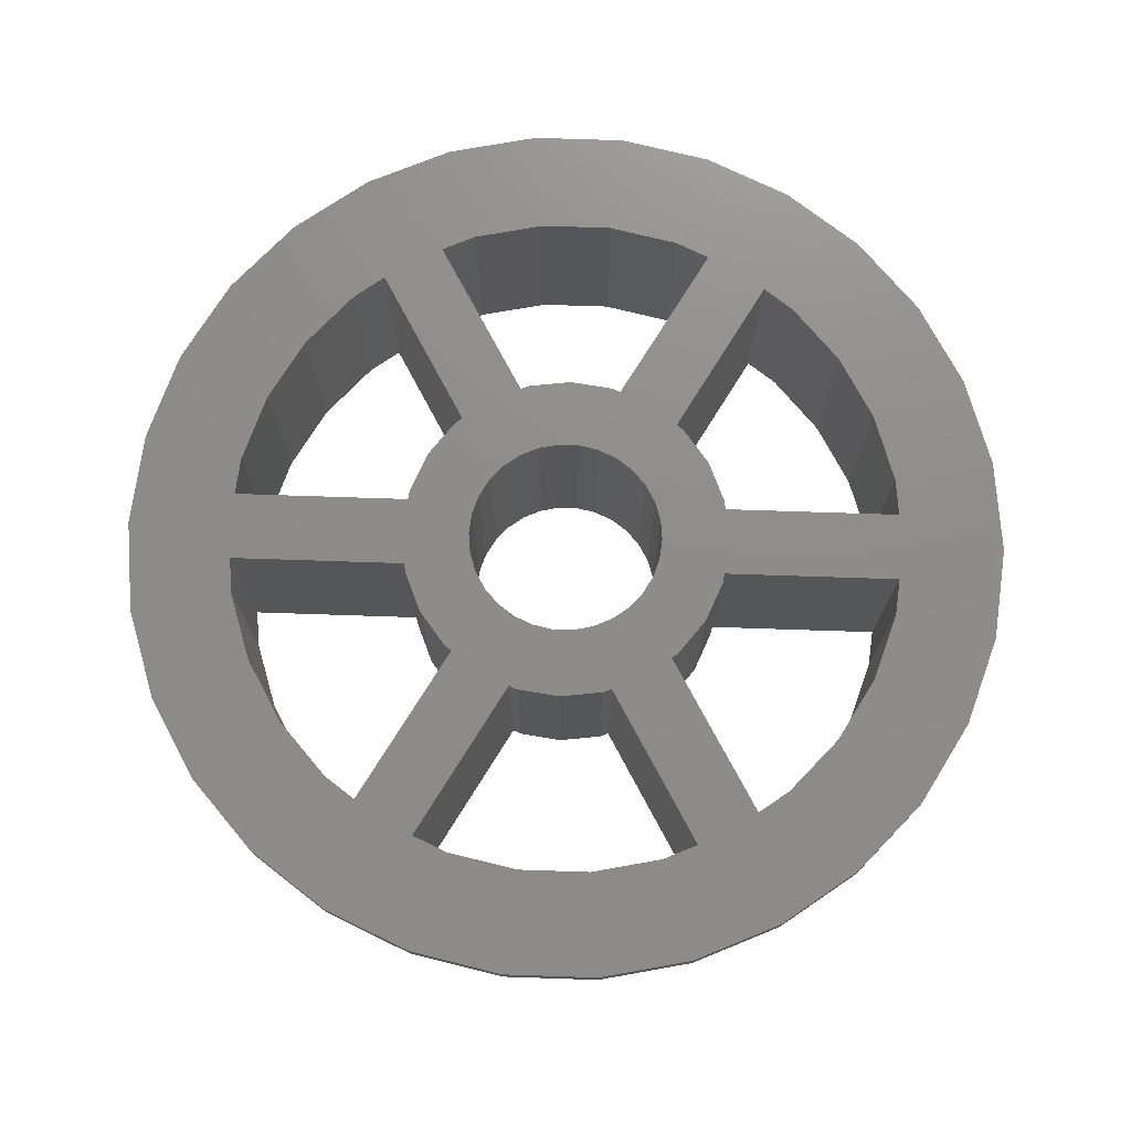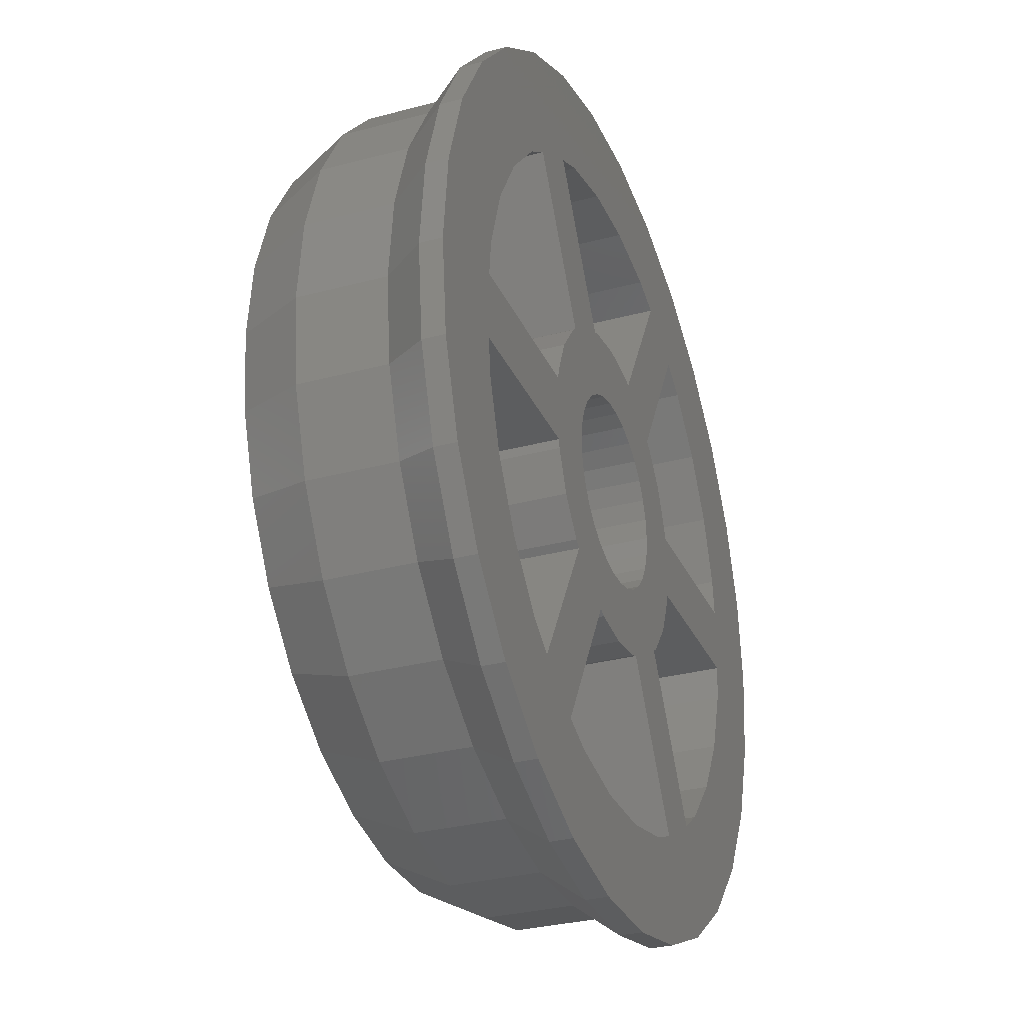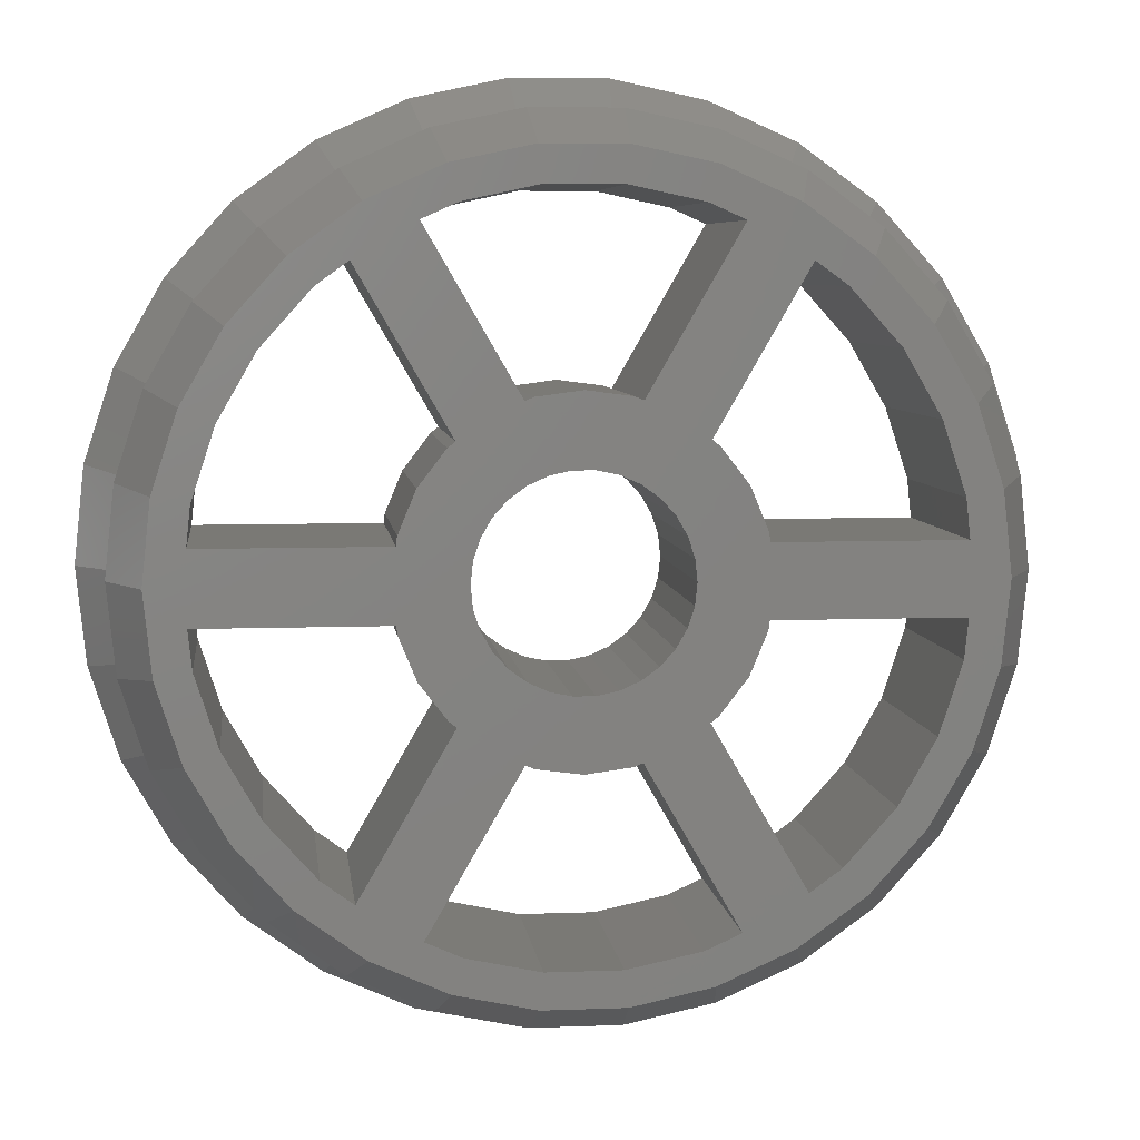
<metadata>
{"format":"stl","ext":"stl","renderer":"f3d","projection":"perspective","resolution":1024,"background":"white","views":[{"elev":74.2,"azim":61.9,"up":"+Z"},{"elev":-30.6,"azim":-68.9,"up":"+Y"},{"elev":6.3,"azim":173.4,"up":"+Y"}]}
</metadata>
<code>
# stl→obj: 342 verts, 708 faces
v -20.36 0 10
v -19.92 -4.233 10
v -18.6 -8.281 10
v -13.62 -15.13 10
v -16.47 -11.97 10
v -10.18 -17.63 10
v -6.292 -19.36 10
v -12.69 -9.216 10
v -6.407 -14.22 10
v -2.356 -7.201 10
v -5.058 -5.641 10
v 2.356 -7.201 10
v 6.407 -14.22 10
v 9.109 -12.66 10
v -15.52 -1.56 10
v -7.415 -1.56 10
v -2.25 -3.897 10
v -3.011 -3.344 10
v -7.36 -1.972 10
v -0.4704 -4.475 10
v -6.599 -3.81 10
v 5.058 -5.641 10
v -5.388 5.388 10
v -6.599 3.81 10
v 2.356 7.201 10
v -15.34 -3.26 10
v 1.639 -15.59 10
v -1.639 -15.59 10
v 6.292 -19.36 10
v -14.32 6.378 10
v -12.69 9.216 10
v 5.058 5.641 10
v 9.109 12.66 10
v 6.407 14.22 10
v -10.49 11.65 10
v -9.109 12.66 10
v -2.128 20.25 10
v -10.18 17.63 10
v -6.292 19.36 10
v -13.62 15.13 10
v -16.47 11.97 10
v -18.6 8.281 10
v -19.92 4.233 10
v 4.845 14.91 10
v 10.18 17.63 10
v -3.011 3.344 10
v -2.25 3.897 10
v 1.972 7.36 10
v -5.058 5.641 10
v 6.599 -3.81 10
v 7.36 -1.972 10
v 4.111 -1.83 10
v -6.407 14.22 10
v -4.111 1.83 10
v -7.36 1.972 10
v -7.415 1.56 10
v 0 7.62 10
v -1.639 15.59 10
v 1.639 15.59 10
v 6.292 19.36 10
v 6.599 3.81 10
v 5.388 5.388 10
v 1.391 4.28 10
v -3.641 -2.645 10
v -4.111 -1.83 10
v 1.391 -4.28 10
v 0.4704 -4.475 10
v 5.388 -5.388 10
v 0 -7.62 10
v 1.972 -7.36 10
v -5.388 -5.388 10
v -2.128 -20.25 10
v -9.109 -12.66 10
v -10.49 -11.65 10
v -14.32 -6.378 10
v -1.972 -7.36 10
v 2.128 -20.25 10
v 4.845 -14.91 10
v 10.18 -17.63 10
v -0.4704 4.475 10
v 3.011 -3.344 10
v 13.62 -15.13 10
v -4.845 -14.91 10
v 2.128 20.25 10
v -4.845 14.91 10
v 13.62 15.13 10
v 10.49 11.65 10
v 12.69 9.216 10
v 16.47 11.97 10
v -4.402 0.9356 10
v -1.972 7.36 10
v -3.641 2.645 10
v 14.32 6.378 10
v 15.34 3.26 10
v 19.92 4.233 10
v -15.34 3.26 10
v -2.356 7.201 10
v -4.5 0 10
v 4.111 1.83 10
v 4.402 0.9356 10
v 7.36 1.972 10
v 0.4704 4.475 10
v 3.011 3.344 10
v 3.641 2.645 10
v 2.25 3.897 10
v -1.391 4.28 10
v 4.402 -0.9356 10
v 15.52 1.56 10
v 20.36 0 10
v 4.5 0 10
v 7.415 -1.56 10
v 15.52 -1.56 10
v 14.32 -6.378 10
v 12.69 -9.216 10
v 18.6 -8.281 10
v -4.402 -0.9356 10
v -1.391 -4.28 10
v 2.25 -3.897 10
v 10.49 -11.65 10
v 16.47 -11.97 10
v 3.641 -2.645 10
v 15.34 -3.26 10
v 19.92 -4.233 10
v 18.6 8.281 10
v 7.415 1.56 10
v -15.52 1.56 10
v -19.92 -4.233 9
v -20.36 0 9
v -19.92 4.233 9
v -18.6 8.281 9
v -16.47 11.97 9
v -13.62 15.13 9
v -10.18 17.63 9
v -6.292 19.36 9
v -2.128 20.25 9
v 2.128 20.25 9
v 6.292 19.36 9
v 10.18 17.63 9
v 13.62 15.13 9
v 16.47 11.97 9
v 18.6 8.281 9
v 19.92 4.233 9
v 20.36 0 9
v 19.92 -4.233 9
v 18.6 -8.281 9
v 16.47 -11.97 9
v 13.62 -15.13 9
v 10.18 -17.63 9
v 6.292 -19.36 9
v 2.128 -20.25 9
v -2.128 -20.25 9
v -6.292 -19.36 9
v -10.18 -17.63 9
v -13.62 -15.13 9
v -16.47 -11.97 9
v -18.6 -8.281 9
v -15.52 1.56 0
v -15.34 3.26 0
v -7.415 1.56 0
v -7.36 1.972 0
v -6.599 3.81 0
v -5.388 5.388 0
v -5.058 5.641 0
v -9.109 12.66 0
v -10.49 11.65 0
v -12.69 9.216 0
v -14.32 6.378 0
v -15.52 -1.56 0
v -7.415 -1.56 0
v -15.34 -3.26 0
v -14.32 -6.378 0
v -12.69 -9.216 0
v -10.49 -11.65 0
v -9.109 -12.66 0
v -5.058 -5.641 0
v -5.388 -5.388 0
v -6.599 -3.81 0
v -7.36 -1.972 0
v -6.407 -14.22 0
v -2.356 -7.201 0
v -4.845 -14.91 0
v -1.639 -15.59 0
v 1.639 -15.59 0
v 4.845 -14.91 0
v 6.407 -14.22 0
v 2.356 -7.201 0
v 1.972 -7.36 0
v 0 -7.62 0
v -1.972 -7.36 0
v -6.407 14.22 0
v -4.845 14.91 0
v -2.356 7.201 0
v -1.972 7.36 0
v 0 7.62 0
v 1.972 7.36 0
v 2.356 7.201 0
v 6.407 14.22 0
v 4.845 14.91 0
v 1.639 15.59 0
v -1.639 15.59 0
v -4.5 0 0
v -4.402 0.9356 0
v -4.402 -0.9356 0
v -4.111 -1.83 0
v -3.641 -2.645 0
v -3.011 -3.344 0
v -2.25 -3.897 0
v -1.391 -4.28 0
v -0.4704 -4.475 0
v 0.4704 -4.475 0
v 1.391 -4.28 0
v 2.25 -3.897 0
v 3.011 -3.344 0
v 3.641 -2.645 0
v 4.111 -1.83 0
v 4.402 -0.9356 0
v 4.5 0 0
v 4.402 0.9356 0
v 4.111 1.83 0
v 3.641 2.645 0
v 3.011 3.344 0
v 2.25 3.897 0
v 1.391 4.28 0
v 0.4704 4.475 0
v -0.4704 4.475 0
v -1.391 4.28 0
v -2.25 3.897 0
v -3.011 3.344 0
v -3.641 2.645 0
v -4.111 1.83 0
v 5.058 -5.641 0
v 5.388 -5.388 0
v 9.109 -12.66 0
v 10.49 -11.65 0
v 12.69 -9.216 0
v 14.32 -6.378 0
v 15.34 -3.26 0
v 15.52 -1.56 0
v 7.415 -1.56 0
v 7.36 -1.972 0
v 6.599 -3.81 0
v 5.058 5.641 0
v 9.109 12.66 0
v 5.388 5.388 0
v 6.599 3.81 0
v 7.36 1.972 0
v 7.415 1.56 0
v 15.52 1.56 0
v 15.34 3.26 0
v 14.32 6.378 0
v 12.69 9.216 0
v 10.49 11.65 0
v -18.39 3.909 7
v -18.8 0 7
v -18.39 -3.909 7
v -17.17 7.647 7
v -15.21 11.05 7
v -12.58 13.97 7
v -9.4 16.28 7
v -5.81 17.88 7
v -1.965 18.7 7
v 1.965 18.7 7
v 5.81 17.88 7
v 9.4 16.28 7
v 12.58 13.97 7
v 15.21 11.05 7
v 17.17 7.647 7
v 18.39 3.909 7
v 18.8 0 7
v 18.39 -3.909 7
v 17.17 -7.647 7
v 15.21 -11.05 7
v 12.58 -13.97 7
v 9.4 -16.28 7
v 5.81 -17.88 7
v 1.965 -18.7 7
v -1.965 -18.7 7
v -5.81 -17.88 7
v -9.4 -16.28 7
v -12.58 -13.97 7
v -15.21 -11.05 7
v -17.17 -7.647 7
v -16.86 3.584 0
v -15.75 7.012 0
v -17.24 0 0
v -13.95 10.13 0
v -11.54 12.81 0
v -8.62 14.93 0
v -5.327 16.4 0
v -1.802 17.15 0
v 1.802 17.15 0
v 5.327 16.4 0
v 8.62 14.93 0
v 11.54 12.81 0
v 13.95 10.13 0
v 15.75 7.012 0
v 16.86 3.584 0
v 17.24 0 0
v 16.86 -3.584 0
v 15.75 -7.012 0
v 13.95 -10.13 0
v 11.54 -12.81 0
v 8.62 -14.93 0
v 5.327 -16.4 0
v 1.802 -17.15 0
v -1.802 -17.15 0
v -5.327 -16.4 0
v -8.62 -14.93 0
v -11.54 -12.81 0
v -13.95 -10.13 0
v -15.75 -7.012 0
v -16.86 -3.584 0
v -18.8 0 3
v -18.39 3.909 3
v -18.39 -3.909 3
v -17.17 7.647 3
v -17.17 -7.647 3
v -15.21 11.05 3
v -12.58 13.97 3
v -9.4 16.28 3
v -5.81 17.88 3
v -1.965 18.7 3
v 1.965 18.7 3
v 5.81 17.88 3
v 9.4 16.28 3
v 12.58 13.97 3
v 15.21 11.05 3
v 17.17 7.647 3
v 18.39 3.909 3
v 18.8 0 3
v 18.39 -3.909 3
v 17.17 -7.647 3
v 15.21 -11.05 3
v 12.58 -13.97 3
v 9.4 -16.28 3
v 5.81 -17.88 3
v 1.965 -18.7 3
v -1.965 -18.7 3
v -5.81 -17.88 3
v -9.4 -16.28 3
v -12.58 -13.97 3
v -15.21 -11.05 3
f 1 2 3
f 4 1 5
f 5 1 3
f 6 1 4
f 7 1 6
f 8 1 7
f 9 10 11
f 12 13 14
f 15 16 1
f 17 18 19
f 20 21 22
f 23 24 25
f 26 15 1
f 27 28 29
f 30 31 1
f 32 33 34
f 35 36 37
f 38 1 39
f 40 1 38
f 41 1 40
f 42 1 41
f 43 1 42
f 44 34 45
f 24 46 47
f 48 49 23
f 50 51 52
f 36 53 37
f 39 1 31
f 39 35 37
f 39 31 35
f 54 55 56
f 48 57 49
f 58 59 60
f 61 62 63
f 64 65 16
f 65 1 16
f 66 67 68
f 22 68 67
f 69 70 71
f 72 73 7
f 73 74 7
f 74 8 7
f 8 75 1
f 76 71 11
f 77 9 72
f 13 78 79
f 18 64 19
f 11 10 76
f 62 32 80
f 68 50 81
f 82 13 79
f 79 78 29
f 78 27 29
f 29 28 77
f 14 13 82
f 77 83 9
f 37 53 84
f 32 34 25
f 53 85 84
f 28 83 77
f 84 58 60
f 60 59 45
f 59 44 45
f 24 55 46
f 45 34 86
f 76 69 71
f 87 88 89
f 90 54 1
f 57 91 49
f 54 92 55
f 93 94 95
f 96 30 1
f 91 97 49
f 85 58 84
f 90 1 98
f 99 100 101
f 102 63 62
f 56 1 54
f 101 103 104
f 61 63 105
f 24 47 106
f 92 46 55
f 107 52 51
f 108 100 109
f 100 110 109
f 111 112 110
f 113 114 115
f 65 116 1
f 19 117 17
f 117 21 20
f 21 70 12
f 68 118 66
f 21 71 70
f 19 21 117
f 16 19 64
f 62 80 102
f 98 1 116
f 114 119 120
f 50 52 121
f 68 81 118
f 32 25 24
f 121 81 50
f 119 14 82
f 112 122 123
f 110 107 111
f 109 112 123
f 109 110 112
f 122 113 123
f 123 113 115
f 51 111 107
f 115 114 120
f 22 67 20
f 120 119 82
f 97 53 36
f 33 87 86
f 14 22 12
f 86 87 89
f 12 22 21
f 89 88 124
f 88 93 124
f 124 93 95
f 95 94 109
f 94 108 109
f 125 100 108
f 101 104 99
f 125 101 100
f 105 103 61
f 23 25 48
f 101 61 103
f 75 26 1
f 56 126 1
f 24 80 32
f 24 106 80
f 126 96 1
f 34 33 86
f 36 49 97
f 9 73 72
f 11 73 9
f 127 2 128
f 128 2 1
f 1 43 128
f 128 43 129
f 43 42 129
f 129 42 130
f 42 41 130
f 130 41 131
f 41 40 131
f 131 40 132
f 40 38 132
f 132 38 133
f 38 39 133
f 133 39 134
f 39 37 134
f 134 37 135
f 37 84 135
f 135 84 136
f 84 60 136
f 136 60 137
f 60 45 137
f 137 45 138
f 45 86 138
f 138 86 139
f 139 86 89
f 140 139 89
f 140 89 124
f 141 140 124
f 141 124 95
f 142 141 95
f 142 95 109
f 143 142 109
f 144 143 109
f 123 144 109
f 145 144 123
f 115 145 123
f 146 145 115
f 120 146 115
f 147 146 120
f 82 147 120
f 148 147 82
f 79 148 82
f 149 148 79
f 29 149 79
f 150 149 29
f 77 150 29
f 151 150 77
f 72 151 77
f 152 151 72
f 7 152 72
f 153 152 7
f 6 153 7
f 154 153 6
f 4 154 6
f 154 4 155
f 155 4 5
f 155 5 156
f 156 5 3
f 156 3 127
f 127 3 2
f 157 158 96
f 126 157 96
f 126 56 157
f 157 56 159
f 56 55 159
f 159 55 160
f 55 24 160
f 160 24 161
f 24 23 161
f 161 23 162
f 23 49 162
f 162 49 163
f 163 49 164
f 164 49 36
f 165 164 36
f 35 165 36
f 166 165 35
f 31 166 35
f 167 166 31
f 30 167 31
f 158 167 30
f 96 158 30
f 168 169 16
f 15 168 16
f 168 15 26
f 170 168 26
f 170 26 75
f 171 170 75
f 171 75 8
f 172 171 8
f 172 8 74
f 173 172 74
f 74 73 173
f 173 73 174
f 73 11 174
f 174 11 175
f 176 175 11
f 71 176 11
f 176 71 177
f 177 71 21
f 177 21 178
f 178 21 19
f 178 19 169
f 169 19 16
f 179 180 10
f 9 179 10
f 9 83 179
f 179 83 181
f 83 28 181
f 181 28 182
f 28 27 182
f 182 27 183
f 27 78 183
f 183 78 184
f 78 13 184
f 184 13 185
f 185 13 186
f 186 13 12
f 187 186 12
f 70 187 12
f 188 187 70
f 69 188 70
f 189 188 69
f 76 189 69
f 180 189 76
f 10 180 76
f 190 191 85
f 53 190 85
f 190 53 97
f 192 190 97
f 97 91 192
f 192 91 193
f 91 57 193
f 193 57 194
f 57 48 194
f 194 48 195
f 48 25 195
f 195 25 196
f 25 34 196
f 196 34 197
f 198 197 34
f 44 198 34
f 199 198 44
f 59 199 44
f 200 199 59
f 58 200 59
f 191 200 58
f 85 191 58
f 201 202 90
f 98 201 90
f 201 98 116
f 203 201 116
f 203 116 65
f 204 203 65
f 204 65 64
f 205 204 64
f 205 64 18
f 206 205 18
f 18 17 206
f 206 17 207
f 17 117 207
f 207 117 208
f 117 20 208
f 208 20 209
f 20 67 209
f 209 67 210
f 67 66 210
f 210 66 211
f 66 118 211
f 211 118 212
f 118 81 212
f 212 81 213
f 81 121 213
f 213 121 214
f 121 52 214
f 214 52 215
f 52 107 215
f 215 107 216
f 107 110 216
f 216 110 217
f 217 110 218
f 218 110 100
f 218 100 219
f 219 100 99
f 219 99 220
f 220 99 104
f 220 104 221
f 221 104 103
f 222 221 103
f 105 222 103
f 223 222 105
f 63 223 105
f 224 223 63
f 102 224 63
f 225 224 102
f 80 225 102
f 226 225 80
f 106 226 80
f 227 226 106
f 47 227 106
f 228 227 47
f 46 228 47
f 229 228 46
f 92 229 46
f 230 229 92
f 54 230 92
f 202 230 54
f 90 202 54
f 231 232 68
f 22 231 68
f 231 22 14
f 233 231 14
f 14 119 233
f 233 119 234
f 119 114 234
f 234 114 235
f 114 113 235
f 235 113 236
f 113 122 236
f 236 122 237
f 122 112 237
f 237 112 238
f 239 238 112
f 111 239 112
f 240 239 111
f 51 240 111
f 241 240 51
f 50 241 51
f 232 241 50
f 68 232 50
f 242 243 33
f 32 242 33
f 32 62 242
f 242 62 244
f 244 62 61
f 245 244 61
f 245 61 101
f 246 245 101
f 246 101 125
f 247 246 125
f 125 108 247
f 247 108 248
f 248 108 249
f 249 108 94
f 249 94 250
f 250 94 93
f 250 93 251
f 251 93 88
f 251 88 252
f 252 88 87
f 243 252 87
f 33 243 87
f 128 253 254
f 128 129 253
f 128 254 127
f 127 255 156
f 127 254 255
f 129 256 253
f 129 130 256
f 130 257 256
f 130 131 257
f 131 258 257
f 131 132 258
f 132 259 258
f 132 133 259
f 133 260 259
f 133 134 260
f 134 261 260
f 134 135 261
f 136 262 135
f 135 262 261
f 262 136 263
f 136 137 263
f 263 137 264
f 137 138 264
f 264 138 265
f 138 139 265
f 265 139 266
f 139 140 266
f 266 140 267
f 140 141 267
f 267 141 268
f 268 141 142
f 268 142 269
f 269 142 143
f 270 269 143
f 270 143 144
f 271 144 145
f 271 270 144
f 272 145 146
f 272 271 145
f 273 146 147
f 273 272 146
f 274 147 148
f 274 273 147
f 275 148 149
f 275 274 148
f 276 149 150
f 276 275 149
f 151 277 276
f 150 151 276
f 152 278 151
f 278 277 151
f 153 279 152
f 279 278 152
f 154 280 153
f 280 279 153
f 155 281 154
f 281 280 154
f 156 282 155
f 282 281 155
f 156 255 282
f 283 284 285
f 285 284 286
f 285 286 287
f 166 287 288
f 164 288 289
f 190 289 290
f 200 290 291
f 199 291 292
f 197 292 293
f 243 293 294
f 252 294 295
f 251 295 296
f 250 296 297
f 237 298 299
f 236 299 300
f 235 300 301
f 234 301 302
f 233 302 303
f 184 303 304
f 183 304 305
f 182 305 306
f 179 306 307
f 173 307 308
f 172 308 309
f 285 309 310
f 285 310 311
f 285 311 312
f 159 285 157
f 233 186 209
f 161 227 228
f 161 226 227
f 243 294 252
f 194 192 193
f 186 233 303
f 234 302 233
f 165 288 164
f 179 175 180
f 167 287 166
f 158 285 167
f 285 287 167
f 178 206 207
f 168 285 169
f 170 285 168
f 186 303 185
f 171 285 170
f 173 308 172
f 285 171 309
f 189 175 176
f 171 172 309
f 174 307 173
f 182 306 181
f 175 179 174
f 179 307 174
f 192 164 190
f 233 210 231
f 181 306 179
f 189 176 188
f 183 305 182
f 185 303 184
f 232 211 212
f 192 162 163
f 177 186 187
f 192 163 164
f 199 292 198
f 204 285 203
f 175 189 180
f 188 177 187
f 191 190 290
f 194 162 192
f 216 240 215
f 197 293 243
f 161 195 196
f 198 292 197
f 184 304 183
f 178 208 177
f 177 188 176
f 285 201 203
f 205 169 204
f 205 178 169
f 285 204 169
f 206 178 205
f 241 214 215
f 241 213 214
f 241 212 213
f 242 196 197
f 242 161 196
f 217 298 216
f 248 298 217
f 247 217 218
f 202 285 230
f 246 220 245
f 233 209 210
f 245 222 223
f 161 228 160
f 245 223 244
f 200 291 199
f 230 159 229
f 160 229 159
f 285 159 230
f 186 177 208
f 285 202 201
f 232 210 211
f 225 226 161
f 236 300 235
f 237 299 236
f 238 298 237
f 240 216 239
f 216 298 238
f 216 238 239
f 241 215 240
f 247 218 246
f 219 246 218
f 242 197 243
f 242 224 225
f 232 212 241
f 210 232 231
f 245 221 222
f 223 242 244
f 251 296 250
f 246 219 220
f 221 245 220
f 186 208 209
f 248 217 247
f 297 298 248
f 249 297 248
f 250 297 249
f 252 295 251
f 235 301 234
f 242 225 161
f 157 285 158
f 166 288 165
f 178 207 208
f 242 223 224
f 195 161 194
f 162 194 161
f 164 289 190
f 191 290 200
f 229 160 228
f 254 253 313
f 313 253 314
f 315 255 313
f 313 255 254
f 253 256 314
f 314 256 316
f 317 282 315
f 315 282 255
f 256 257 316
f 316 257 318
f 257 258 318
f 318 258 319
f 258 259 319
f 319 259 320
f 259 260 320
f 320 260 321
f 260 261 321
f 321 261 322
f 261 262 322
f 322 262 323
f 262 263 323
f 323 263 324
f 263 264 324
f 324 264 325
f 264 265 325
f 325 265 326
f 326 265 266
f 327 326 266
f 327 266 267
f 328 327 267
f 328 267 268
f 329 328 268
f 329 268 269
f 330 329 269
f 331 330 269
f 270 331 269
f 332 331 270
f 271 332 270
f 333 332 271
f 272 333 271
f 334 333 272
f 273 334 272
f 335 334 273
f 274 335 273
f 336 335 274
f 275 336 274
f 337 336 275
f 276 337 275
f 338 337 276
f 277 338 276
f 339 338 277
f 278 339 277
f 340 339 278
f 279 340 278
f 341 340 279
f 280 341 279
f 341 280 342
f 342 280 281
f 342 281 317
f 317 281 282
f 313 283 285
f 313 285 315
f 315 285 312
f 315 312 317
f 317 312 311
f 317 311 342
f 311 310 342
f 342 310 341
f 310 309 341
f 341 309 340
f 309 308 340
f 340 308 339
f 308 307 339
f 339 307 338
f 307 306 338
f 338 306 305
f 337 338 305
f 305 336 337
f 305 304 336
f 304 335 336
f 304 303 335
f 303 334 335
f 303 302 334
f 302 333 334
f 302 301 333
f 301 332 333
f 301 300 332
f 300 331 332
f 300 299 331
f 299 330 331
f 299 298 330
f 298 329 330
f 297 329 298
f 297 328 329
f 296 328 297
f 327 328 296
f 295 327 296
f 326 327 295
f 294 326 295
f 325 326 294
f 293 325 294
f 324 325 293
f 292 324 293
f 323 324 292
f 291 323 292
f 323 291 322
f 322 291 290
f 321 322 290
f 321 290 289
f 320 321 289
f 320 289 288
f 319 320 288
f 319 288 287
f 318 319 287
f 318 287 286
f 316 318 286
f 316 286 284
f 314 316 284
f 314 284 283
f 313 314 283

</code>
